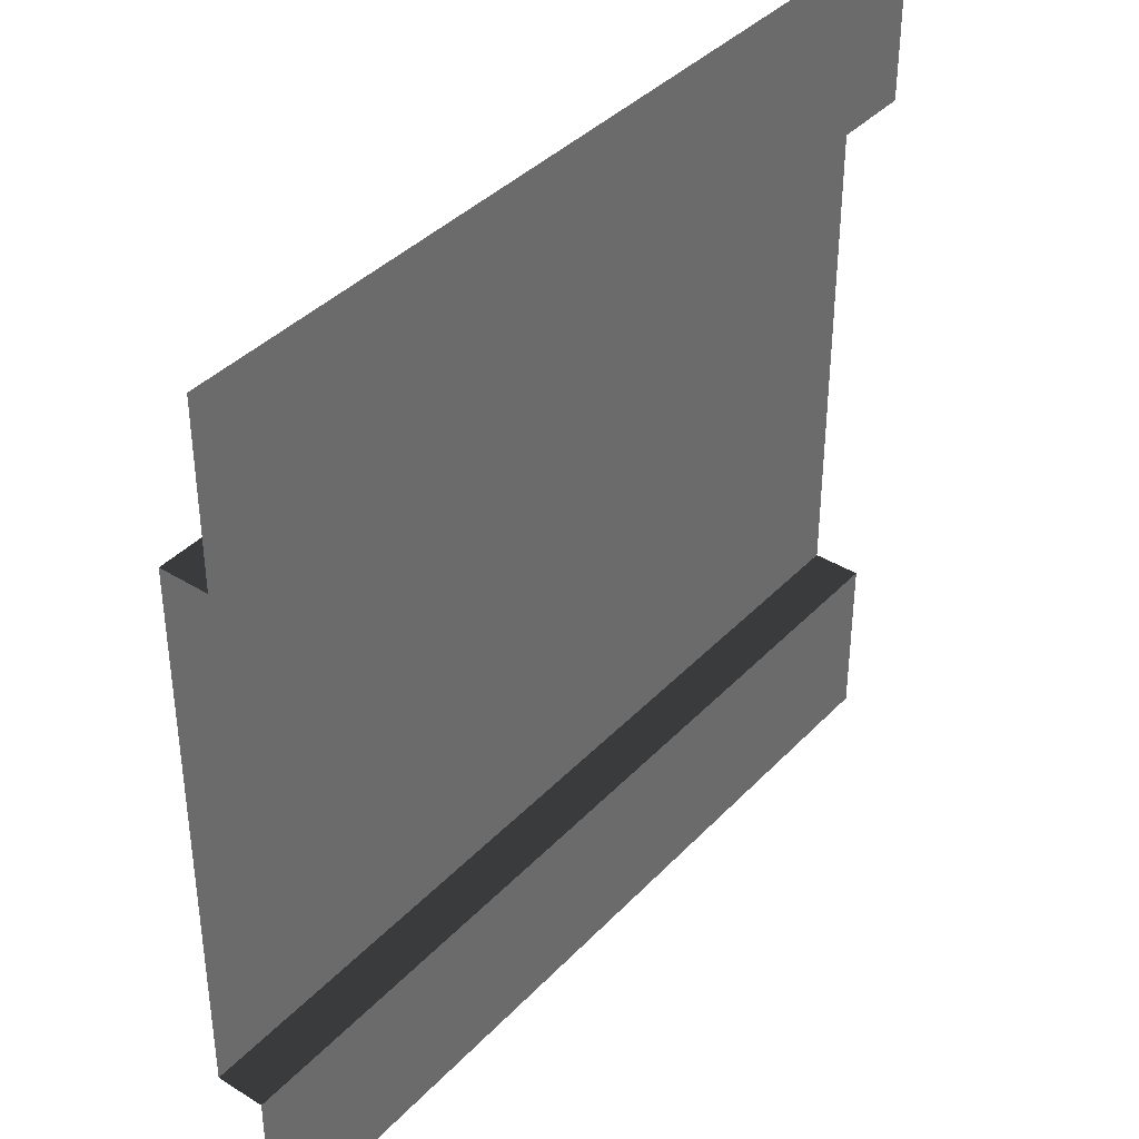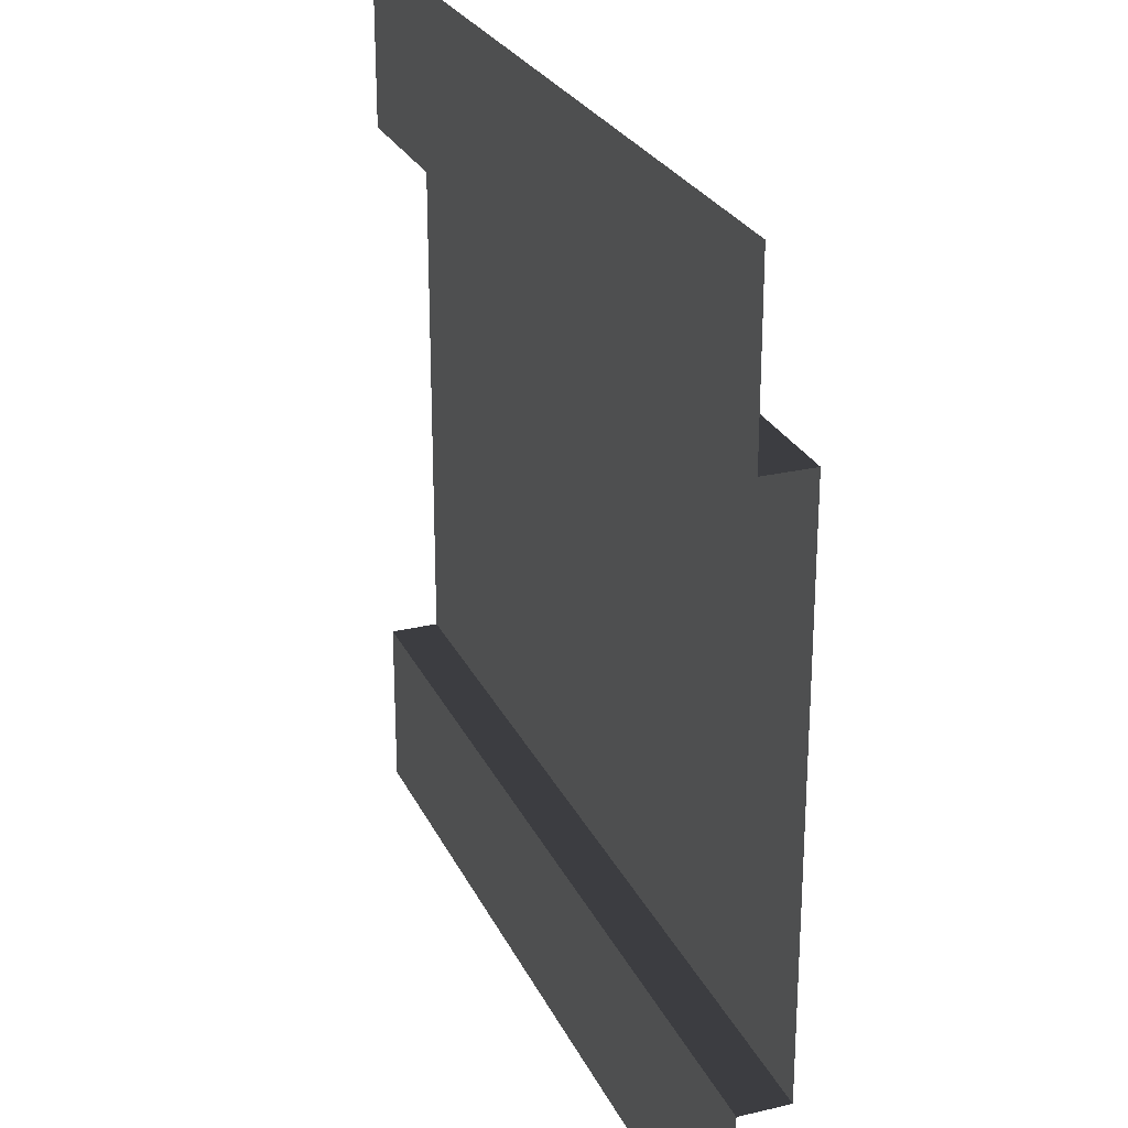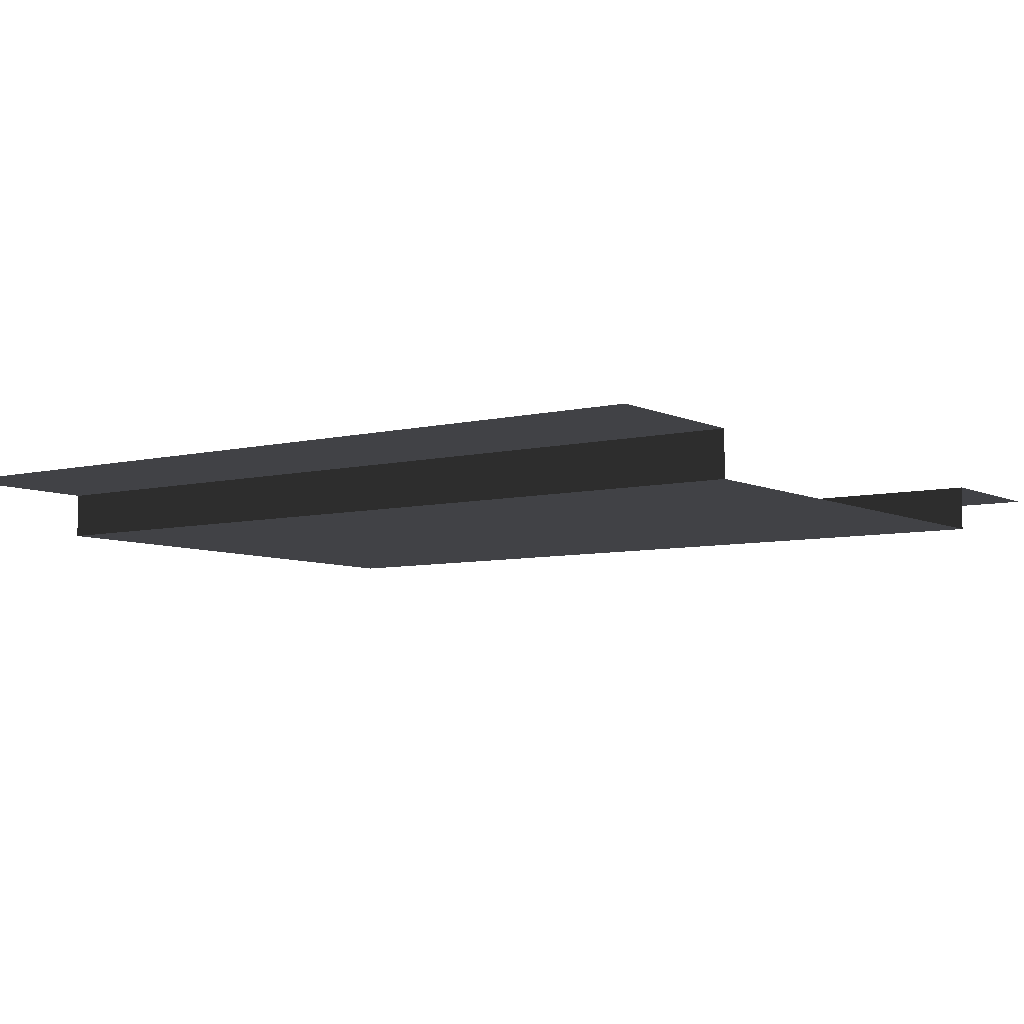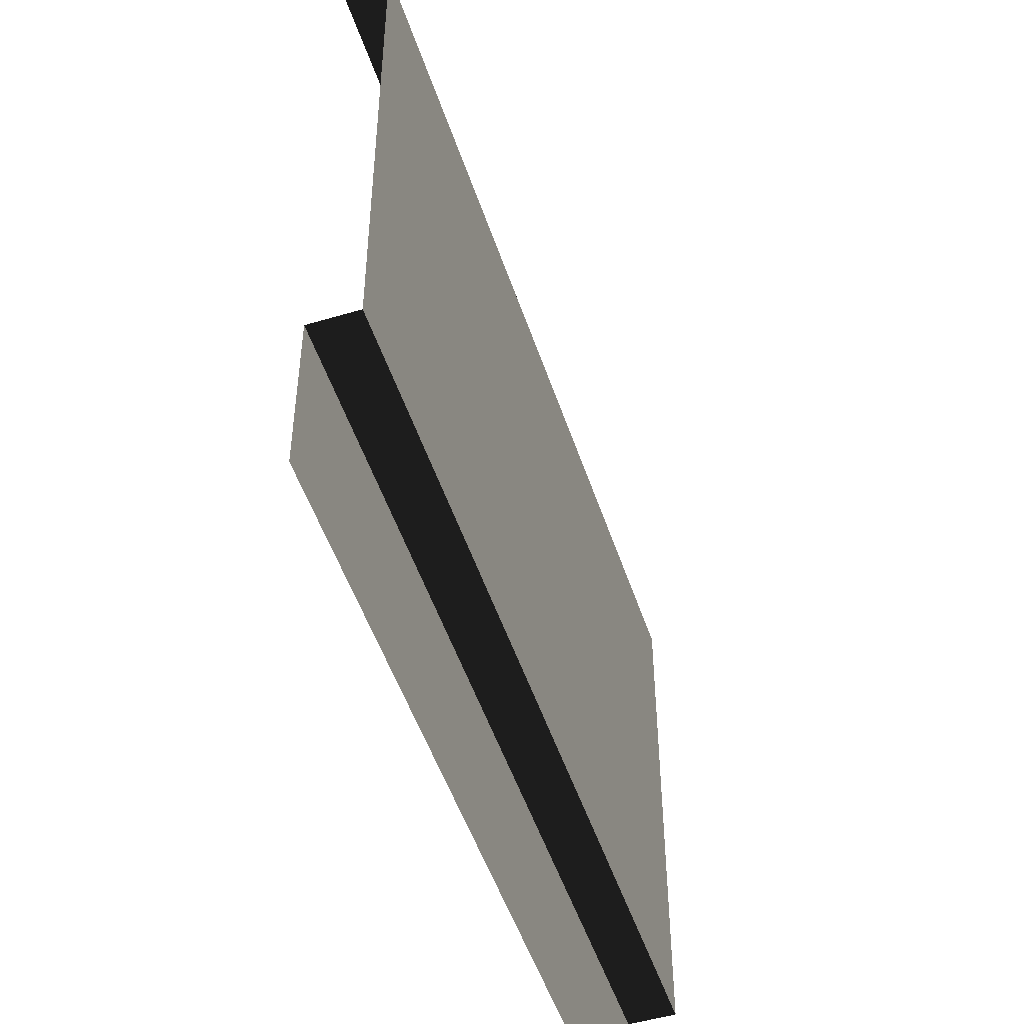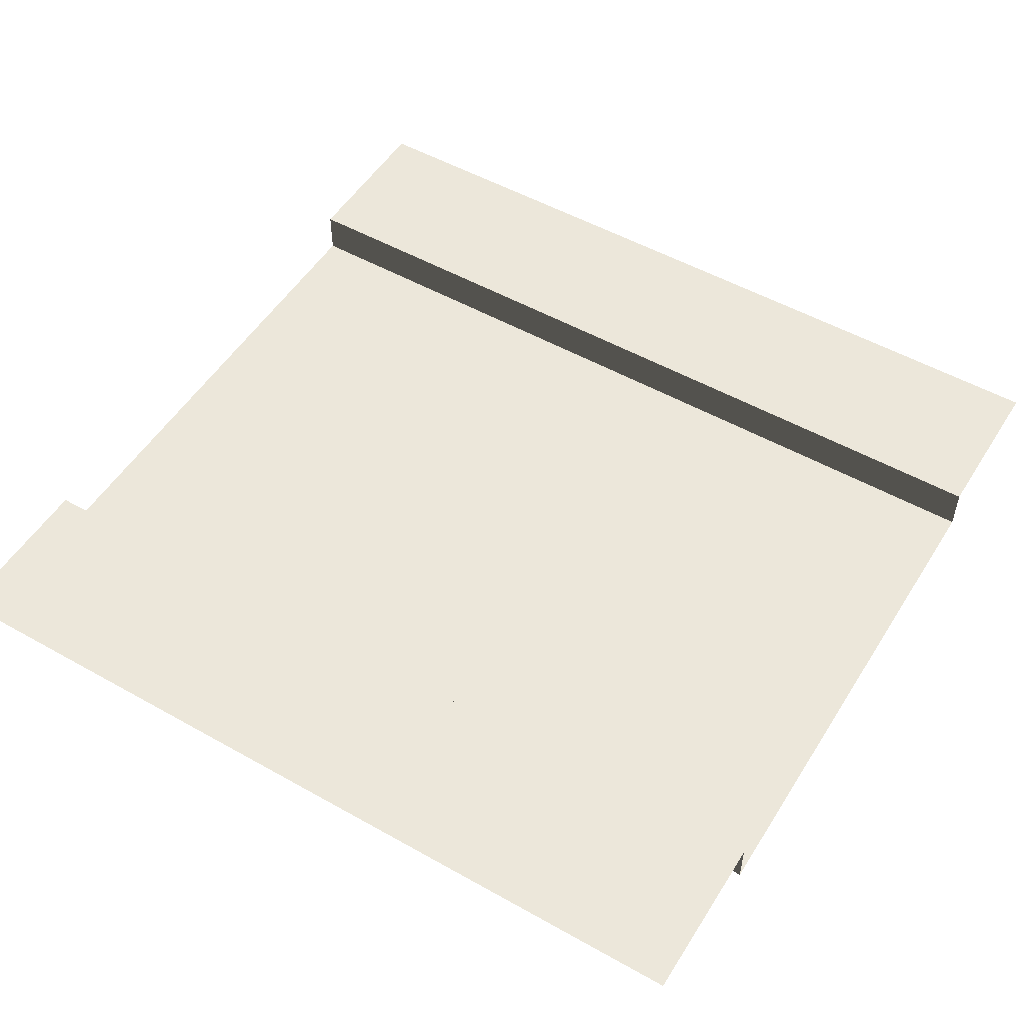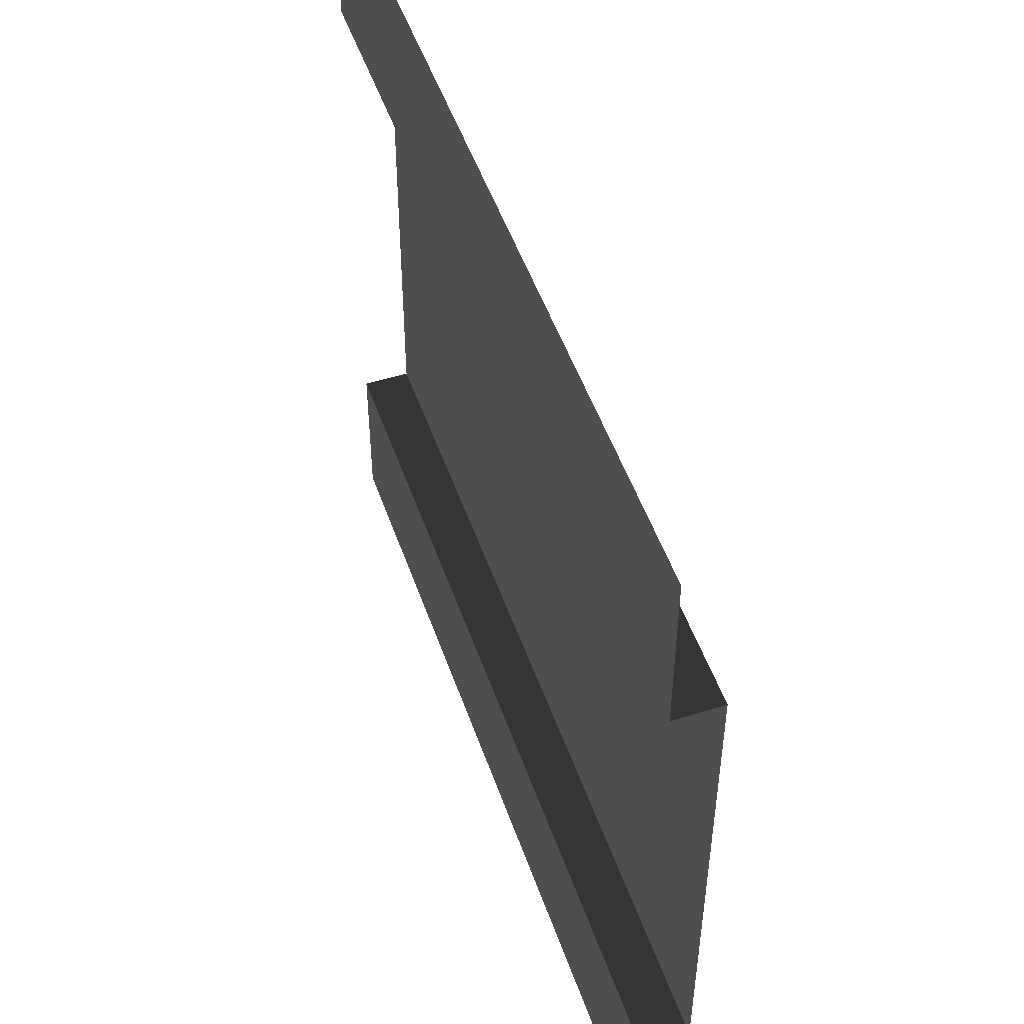
<metadata>
{"format":"obj","ext":"obj","renderer":"f3d","projection":"perspective","resolution":1024,"background":"white","views":[{"elev":38.8,"azim":-52.0,"up":"+Y"},{"elev":25.7,"azim":69.3,"up":"+Y"},{"elev":-6.6,"azim":-144.1,"up":"+Z"},{"elev":-50.4,"azim":108.1,"up":"+Y"},{"elev":52.1,"azim":-148.7,"up":"+Z"},{"elev":51.0,"azim":71.0,"up":"+Y"}]}
</metadata>
<code>
v -3.602e-08 4.027 -0.272
v -3.602e-08 0.9559 -0.272
v 5 4.027 -0.272
v 5 0.9559 -0.272
v -3.602e-08 0.9559 -0.272
v 1.171e-16 0.9559 1.171e-16
v 5 0.9559 -0.272
v 5 0.9559 -9.934e-08
v 1.171e-16 0.9559 1.171e-16
v -6.813e-23 -5.563e-07 -6.813e-23
v 5 0.9559 -9.934e-08
v 5 -5.563e-07 -9.934e-08
v 4.931e-16 4.027 4.931e-16
v -3.602e-08 4.027 -0.272
v 5 4.027 -9.934e-08
v 5 4.027 -0.272
v 4.931e-16 4.027 4.931e-16
v 5 4.027 -9.934e-08
v 6.123e-16 5 6.123e-16
v 5 5 -9.934e-08
g SD_Env_Wall_46_2531_28
f 1 3 2
f 2 3 4
f 5 7 6
f 6 7 8
f 9 11 10
f 10 11 12
f 13 15 14
f 14 15 16
f 17 19 18
f 18 19 20

</code>
